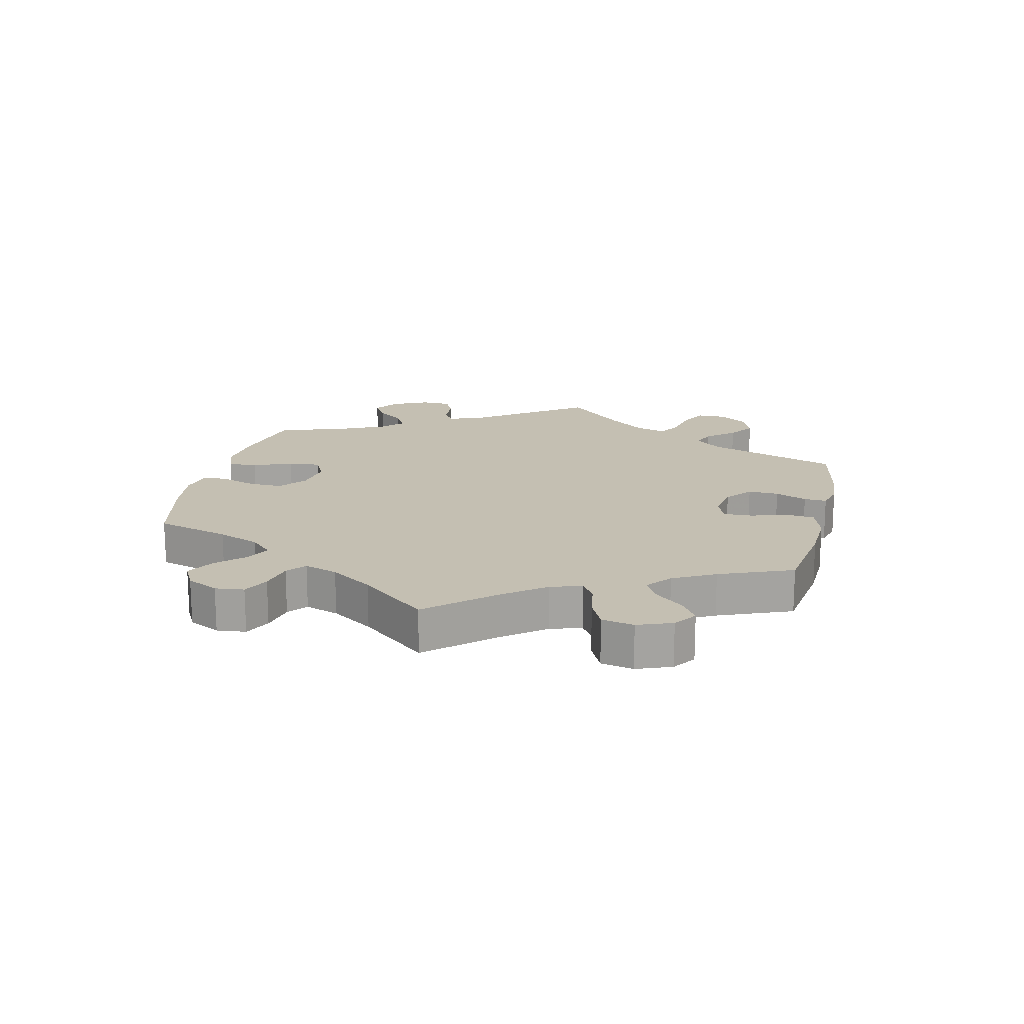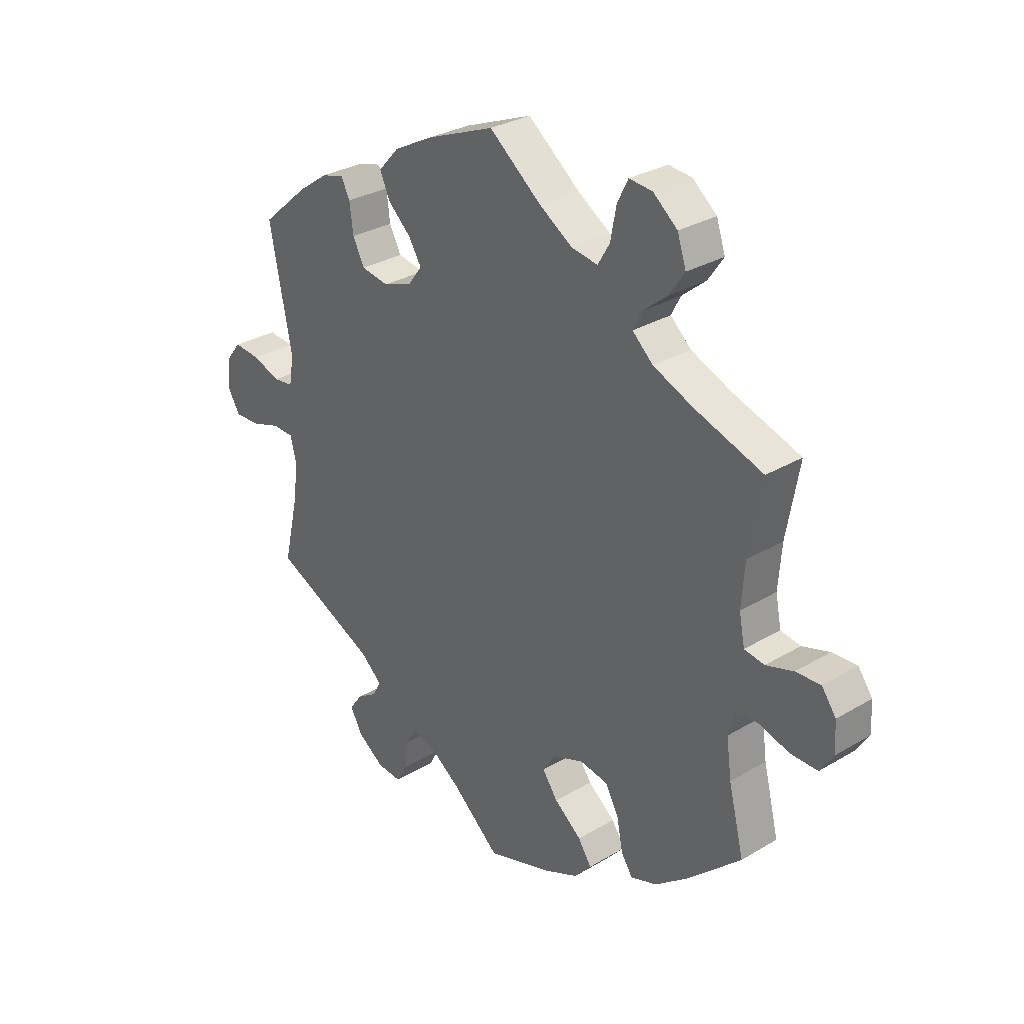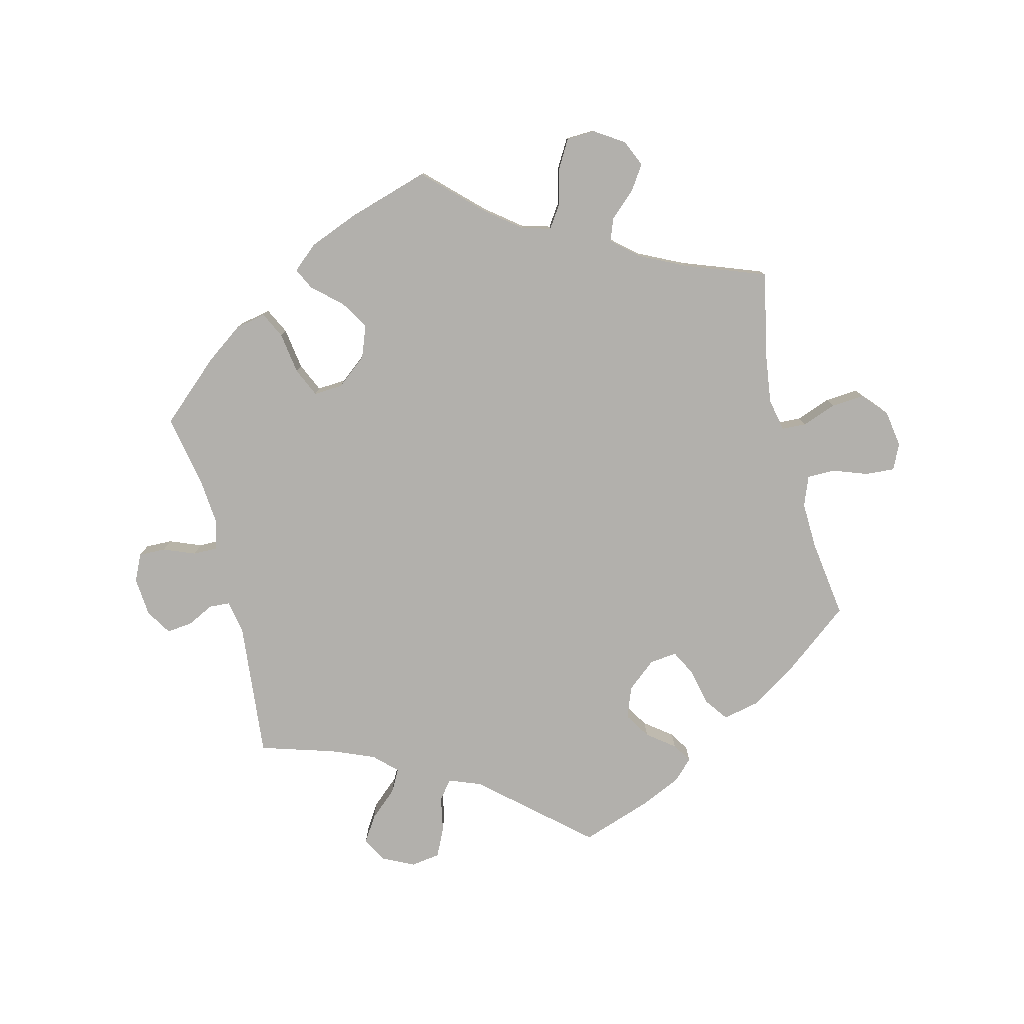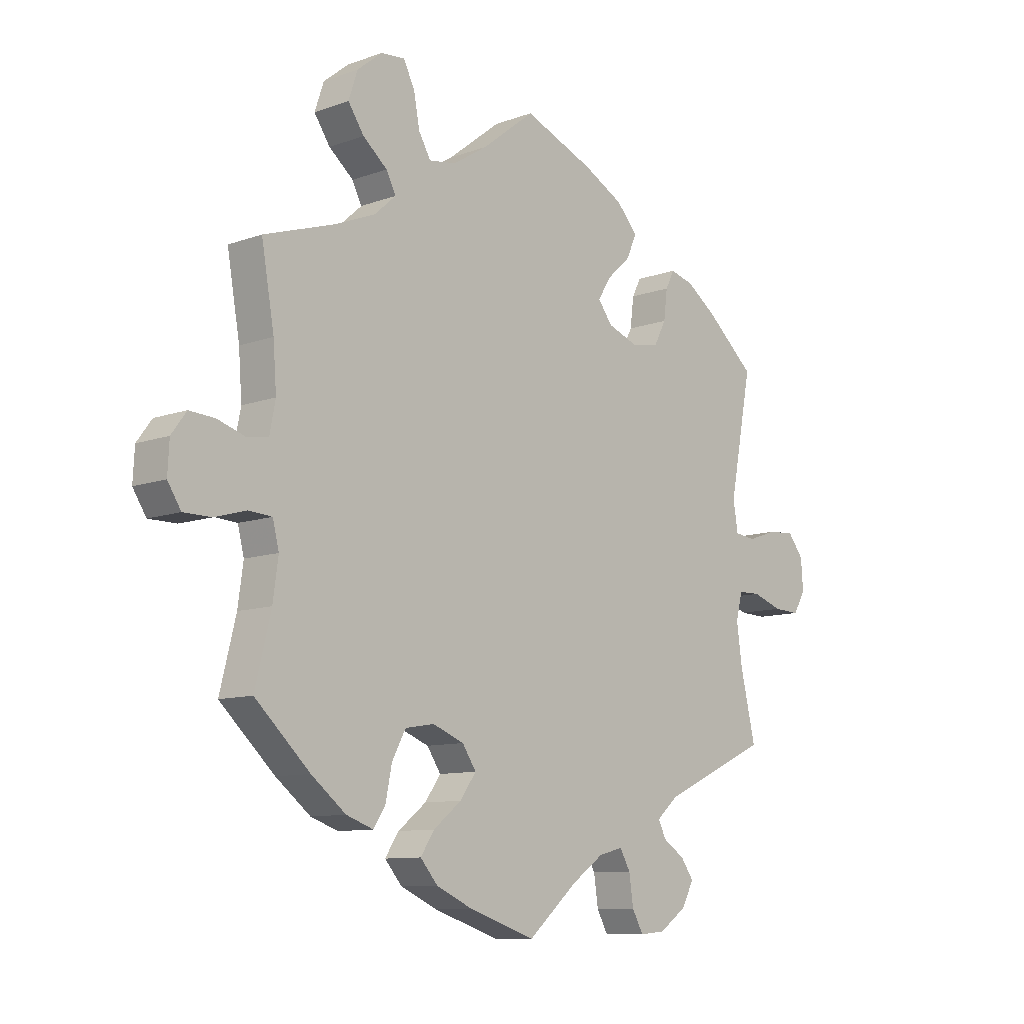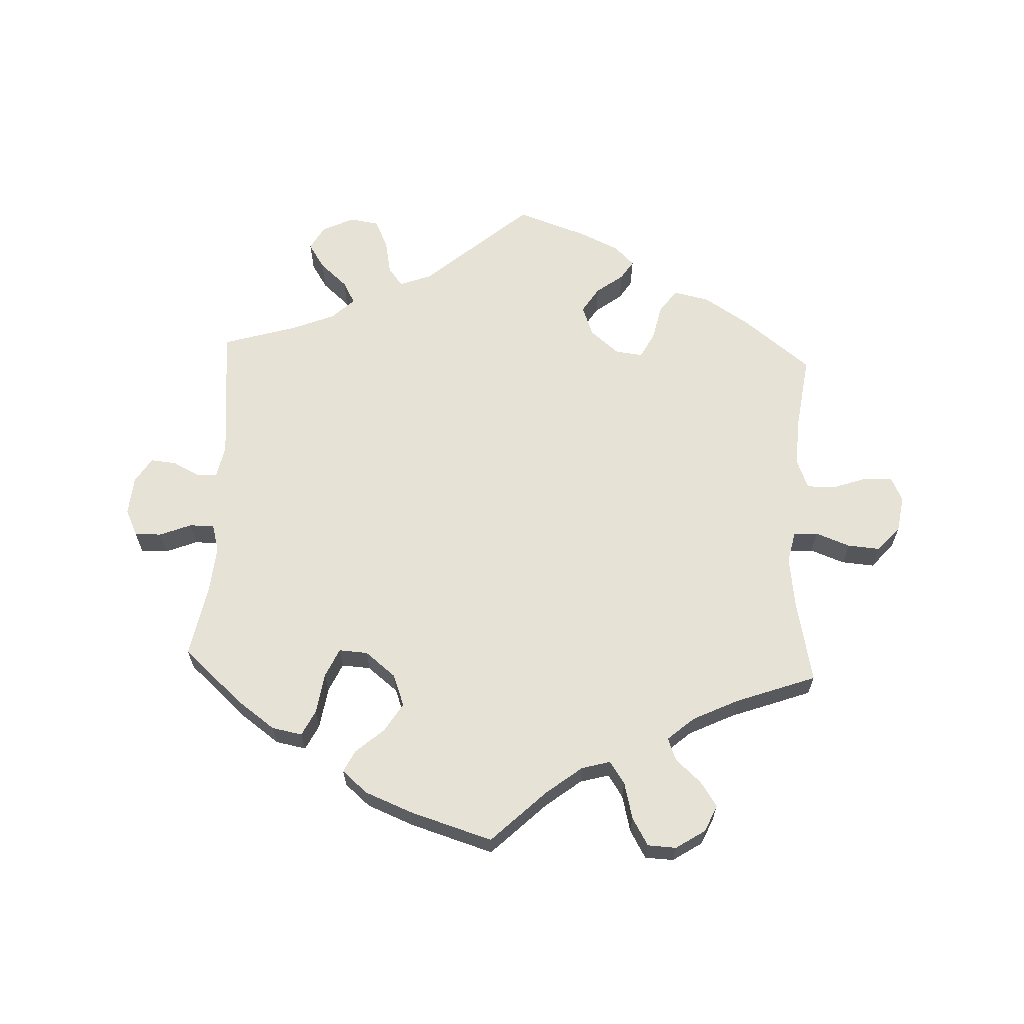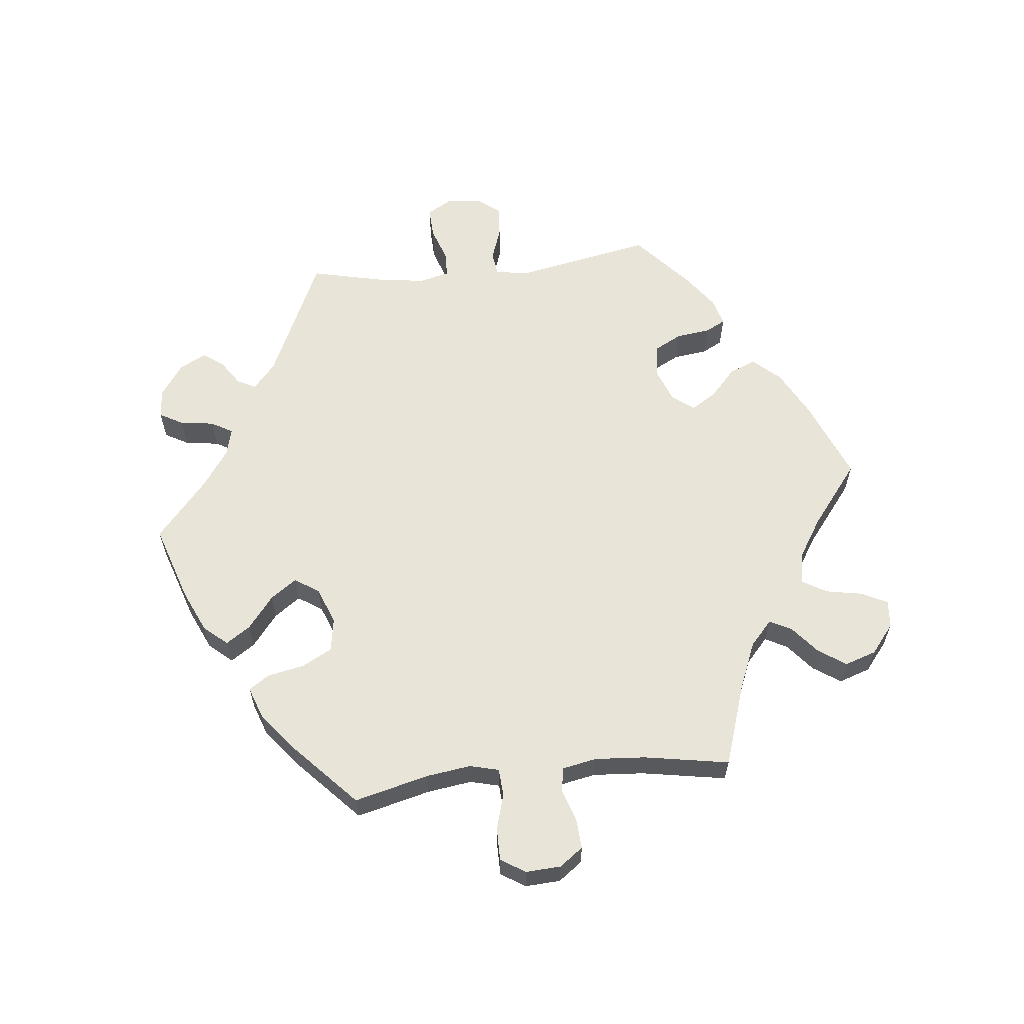
<metadata>
{"format":"obj","ext":"obj","renderer":"f3d","projection":"perspective","resolution":1024,"background":"white","views":[{"elev":17.6,"azim":-47.0,"up":"+Y"},{"elev":30.3,"azim":-130.8,"up":"+Z"},{"elev":-78.7,"azim":-106.1,"up":"+Y"},{"elev":-10.1,"azim":-47.4,"up":"+Z"},{"elev":63.7,"azim":-117.4,"up":"+Y"},{"elev":60.5,"azim":-96.2,"up":"+Y"}]}
</metadata>
<code>
v -0.658 0.07 0.049
v 0.184 0.07 0.399
v 0.537 0.07 -0.31
v -0.689 0.07 -0.046
v 0.387 0.07 0.431
v -0.148 0.07 -0.429
v 0.297 0.07 -0.609
v -0.612 0.07 -0.085
v 0.537 0.07 0.31
v -0.664 0.07 -0.085
v 0.609 0.07 -0.081
v 0.348 0.07 -0.496
v -0.272 0.07 0.632
v 0 0.07 -0.62
v -0.507 0.07 0.091
v 0.542 0.07 0.028
v 0.343 0.07 0.443
v 0 0.07 0.62
v -0.61 0.07 0.046
v 0.597 0.07 0.047
v 0.319 0.07 0.355
v 0.243 0.07 0.302
v -0.381 0.07 0.539
v 0.494 0.07 0.088
v -0.166 0.07 0.5
v 0.372 0.07 -0.53
v 0.498 0.07 -0.112
v 0.132 0.07 0.567
v -0.537 0.07 -0.31
v 0.186 0.07 0.323
v -0.125 0.07 -0.579
v 0.2 0.07 -0.485
v 0.508 0.07 -0.186
v -0.509 0.07 -0.071
v -0.296 0.07 -0.442
v 0.094 0.07 -0.539
v -0.537 0.07 0.31
v -0.364 0.07 0.59
v -0.217 0.07 0.492
v -0.24 0.07 0.531
v -0.369 0.07 -0.457
v -0.101 0.07 0.541
v -0.318 0.07 -0.475
v 0.445 0.07 0.39
v 0.229 0.07 0.44
v -0.553 0.07 -0.068
v -0.317 0.07 0.628
v -0.118 0.07 -0.387
v -0.507 0.07 -0.19
v 0.154 0.07 -0.497
v 0.292 0.07 -0.439
v -0.284 0.07 -0.382
v -0.194 0.07 -0.548
v 0.503 0.07 0.033
v -0.305 0.07 0.457
v -0.686 0.07 0.011
v 0.326 0.07 0.41
v 0.208 0.07 0.527
v -0.518 0.07 0.035
v -0.201 0.07 -0.471
v 0.648 0.07 0.051
v 0.552 0.07 -0.062
v -0.497 0.07 -0.118
v 0.659 0.07 -0.083
v -0.513 0.07 0.173
v -0.434 0.07 -0.406
v -0.251 0.07 0.59
v 0.307 0.07 -0.469
v 0.296 0.07 0.311
v 0.248 0.07 0.483
v 0.51 0.07 -0.063
v -0.258 0.07 -0.334
v -0.287 0.07 0.422
v -0.404 0.07 0.354
v 0.249 0.07 -0.613
v 0.333 0.07 -0.403
v 0.682 0.07 -0.044
v 0.349 0.07 -0.573
v 0.228 0.07 -0.575
v -0.203 0.07 -0.325
v -0.327 0.07 0.386
v -0.351 0.07 0.495
v 0.678 0.07 0.013
v -0.557 0.07 0.029
v 0.159 0.07 0.359
v 0.22 0.07 -0.52
v -0.144 0.07 -0.348
v -0.227 0.07 -0.51
v -0.658 -0 0.049
v 0.184 -0 0.399
v 0.537 -0 -0.31
v -0.689 -0 -0.046
v 0.387 -0 0.431
v -0.148 -0 -0.429
v 0.297 -0 -0.609
v -0.612 -0 -0.085
v 0.537 -0 0.31
v -0.664 -0 -0.085
v 0.609 -0 -0.081
v 0.348 -0 -0.496
v -0.272 -0 0.632
v 0 -0 -0.62
v -0.507 -0 0.091
v 0.542 -0 0.028
v 0.343 -0 0.443
v 0 -0 0.62
v -0.61 -0 0.046
v 0.597 -0 0.047
v 0.319 -0 0.355
v 0.243 -0 0.302
v -0.381 -0 0.539
v 0.494 -0 0.088
v -0.166 -0 0.5
v 0.372 -0 -0.53
v 0.498 -0 -0.112
v 0.132 -0 0.567
v -0.537 -0 -0.31
v 0.186 -0 0.323
v -0.125 -0 -0.579
v 0.2 -0 -0.485
v 0.508 -0 -0.186
v -0.509 -0 -0.071
v -0.296 -0 -0.442
v 0.094 -0 -0.539
v -0.537 -0 0.31
v -0.364 -0 0.59
v -0.217 -0 0.492
v -0.24 -0 0.531
v -0.369 -0 -0.457
v -0.101 -0 0.541
v -0.318 -0 -0.475
v 0.445 -0 0.39
v 0.229 -0 0.44
v -0.553 -0 -0.068
v -0.317 -0 0.628
v -0.118 -0 -0.387
v -0.507 -0 -0.19
v 0.154 -0 -0.497
v 0.292 -0 -0.439
v -0.284 -0 -0.382
v -0.194 -0 -0.548
v 0.503 -0 0.033
v -0.305 -0 0.457
v -0.686 -0 0.011
v 0.326 -0 0.41
v 0.208 -0 0.527
v -0.518 -0 0.035
v -0.201 -0 -0.471
v 0.648 -0 0.051
v 0.552 -0 -0.062
v -0.497 -0 -0.118
v 0.659 -0 -0.083
v -0.513 -0 0.173
v -0.434 -0 -0.406
v -0.251 -0 0.59
v 0.307 -0 -0.469
v 0.296 -0 0.311
v 0.248 -0 0.483
v 0.51 -0 -0.063
v -0.258 -0 -0.334
v -0.287 -0 0.422
v -0.404 -0 0.354
v 0.249 -0 -0.613
v 0.333 -0 -0.403
v 0.682 -0 -0.044
v 0.349 -0 -0.573
v 0.228 -0 -0.575
v -0.203 -0 -0.325
v -0.327 -0 0.386
v -0.351 -0 0.495
v 0.678 -0 0.013
v -0.557 -0 0.029
v 0.159 -0 0.359
v 0.22 -0 -0.52
v -0.144 -0 -0.348
v -0.227 -0 -0.51
f 66 29 49
f 41 66 49 63
f 52 35 43 41
f 72 52 41 63
f 80 72 63 34
f 87 80 34
f 53 88 60 6
f 53 6 48
f 36 14 31 53
f 50 36 53 48
f 32 50 48 87
f 7 75 79 86
f 7 86 32
f 78 7 32
f 68 12 26 78
f 51 68 78 32
f 76 51 32 87
f 33 3 76 87
f 77 64 11 62
f 77 62 71
f 83 77 71
f 16 20 61 83
f 16 83 71
f 54 16 71
f 24 54 71 27
f 44 9 24
f 5 44 24 27
f 21 57 17 5
f 69 21 5 27
f 58 70 45 2
f 58 2 85
f 42 18 28 58
f 25 42 58 85
f 39 25 85 30
f 47 13 67 40
f 47 40 39
f 38 47 39
f 55 82 23 38
f 73 55 38 39
f 65 37 74
f 15 65 74 81
f 59 15 81 73
f 56 1 19 84
f 10 4 56 84
f 46 8 10 84
f 34 46 84 59
f 22 69 27 33
f 30 22 33 87
f 73 39 30 87
f 34 59 73 87
f 137 117 154
f 151 137 154 129
f 129 131 123 140
f 151 129 140 160
f 122 151 160 168
f 122 168 175
f 94 148 176 141
f 136 94 141
f 141 119 102 124
f 136 141 124 138
f 175 136 138 120
f 174 167 163 95
f 120 174 95
f 120 95 166
f 166 114 100 156
f 120 166 156 139
f 175 120 139 164
f 175 164 91 121
f 150 99 152 165
f 159 150 165
f 159 165 171
f 171 149 108 104
f 159 171 104
f 159 104 142
f 115 159 142 112
f 112 97 132
f 115 112 132 93
f 93 105 145 109
f 115 93 109 157
f 90 133 158 146
f 173 90 146
f 146 116 106 130
f 173 146 130 113
f 118 173 113 127
f 128 155 101 135
f 127 128 135
f 127 135 126
f 126 111 170 143
f 127 126 143 161
f 162 125 153
f 169 162 153 103
f 161 169 103 147
f 172 107 89 144
f 172 144 92 98
f 172 98 96 134
f 147 172 134 122
f 121 115 157 110
f 175 121 110 118
f 175 118 127 161
f 175 161 147 122
f 49 137 151 63
f 63 151 122 34
f 34 122 134 46
f 46 134 96 8
f 8 96 98 10
f 10 98 92 4
f 4 92 144 56
f 56 144 89 1
f 1 89 107 19
f 19 107 172 84
f 84 172 147 59
f 59 147 103 15
f 15 103 153 65
f 65 153 125 37
f 37 125 162 74
f 74 162 169 81
f 81 169 161 73
f 73 161 143 55
f 55 143 170 82
f 82 170 111 23
f 23 111 126 38
f 38 126 135 47
f 47 135 101 13
f 13 101 155 67
f 67 155 128 40
f 40 128 127 39
f 39 127 113 25
f 25 113 130 42
f 42 130 106 18
f 18 106 116 28
f 28 116 146 58
f 58 146 158 70
f 70 158 133 45
f 45 133 90 2
f 2 90 173 85
f 85 173 118 30
f 30 118 110 22
f 22 110 157 69
f 69 157 109 21
f 21 109 145 57
f 57 145 105 17
f 17 105 93 5
f 5 93 132 44
f 44 132 97 9
f 9 97 112 24
f 24 112 142 54
f 54 142 104 16
f 16 104 108 20
f 20 108 149 61
f 61 149 171 83
f 83 171 165 77
f 77 165 152 64
f 64 152 99 11
f 11 99 150 62
f 62 150 159 71
f 71 159 115 27
f 27 115 121 33
f 33 121 91 3
f 3 91 164 76
f 76 164 139 51
f 51 139 156 68
f 68 156 100 12
f 12 100 114 26
f 26 114 166 78
f 78 166 95 7
f 7 95 163 75
f 75 163 167 79
f 79 167 174 86
f 86 174 120 32
f 32 120 138 50
f 50 138 124 36
f 36 124 102 14
f 14 102 119 31
f 31 119 141 53
f 53 141 176 88
f 88 176 148 60
f 60 148 94 6
f 6 94 136 48
f 48 136 175 87
f 87 175 168 80
f 80 168 160 72
f 72 160 140 52
f 52 140 123 35
f 35 123 131 43
f 43 131 129 41
f 41 129 154 66
f 66 154 117 29
f 29 117 137 49

</code>
